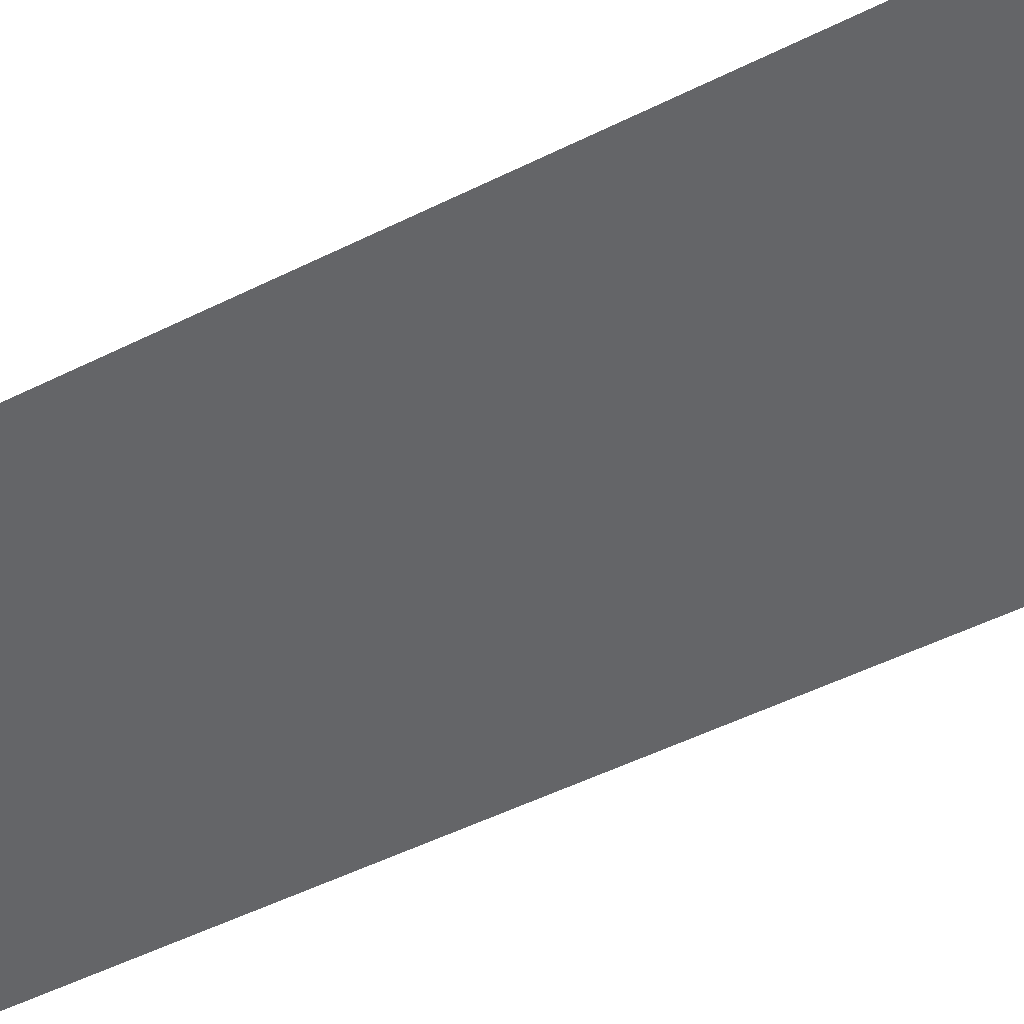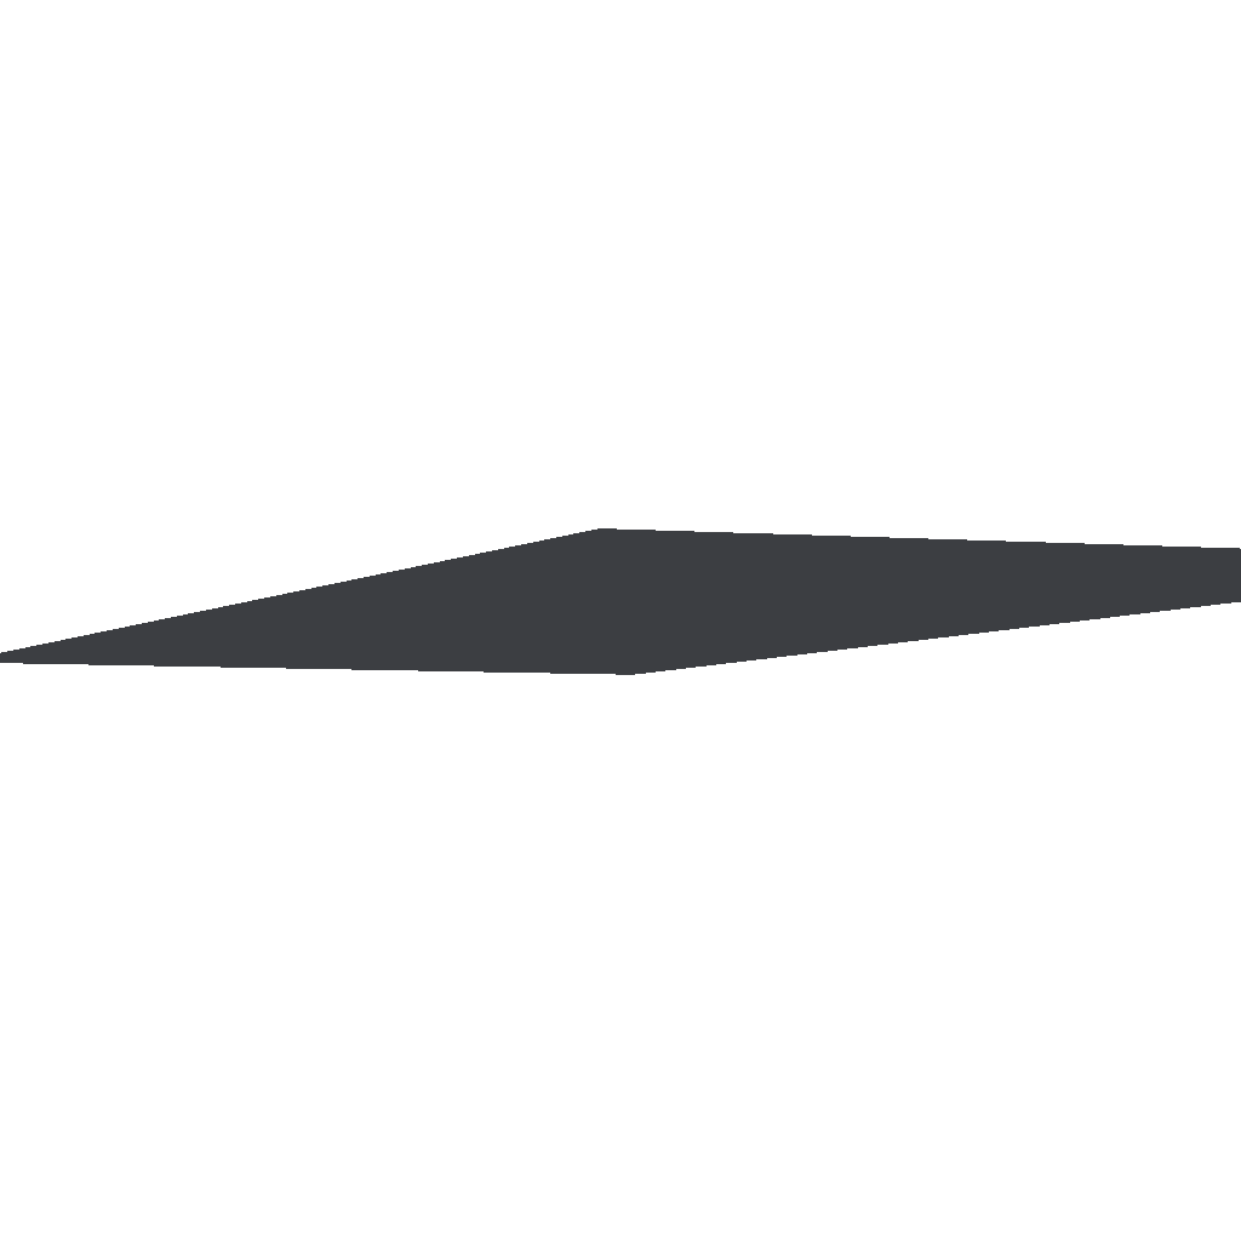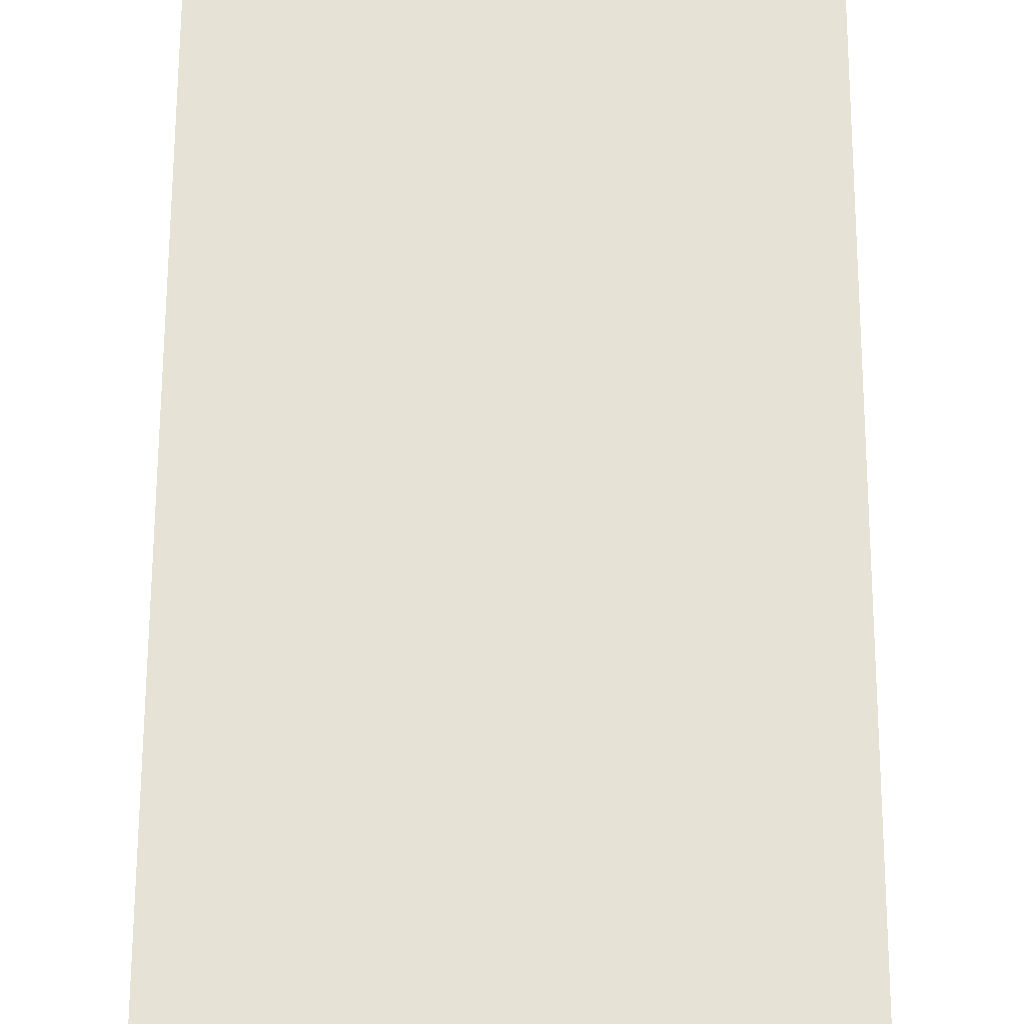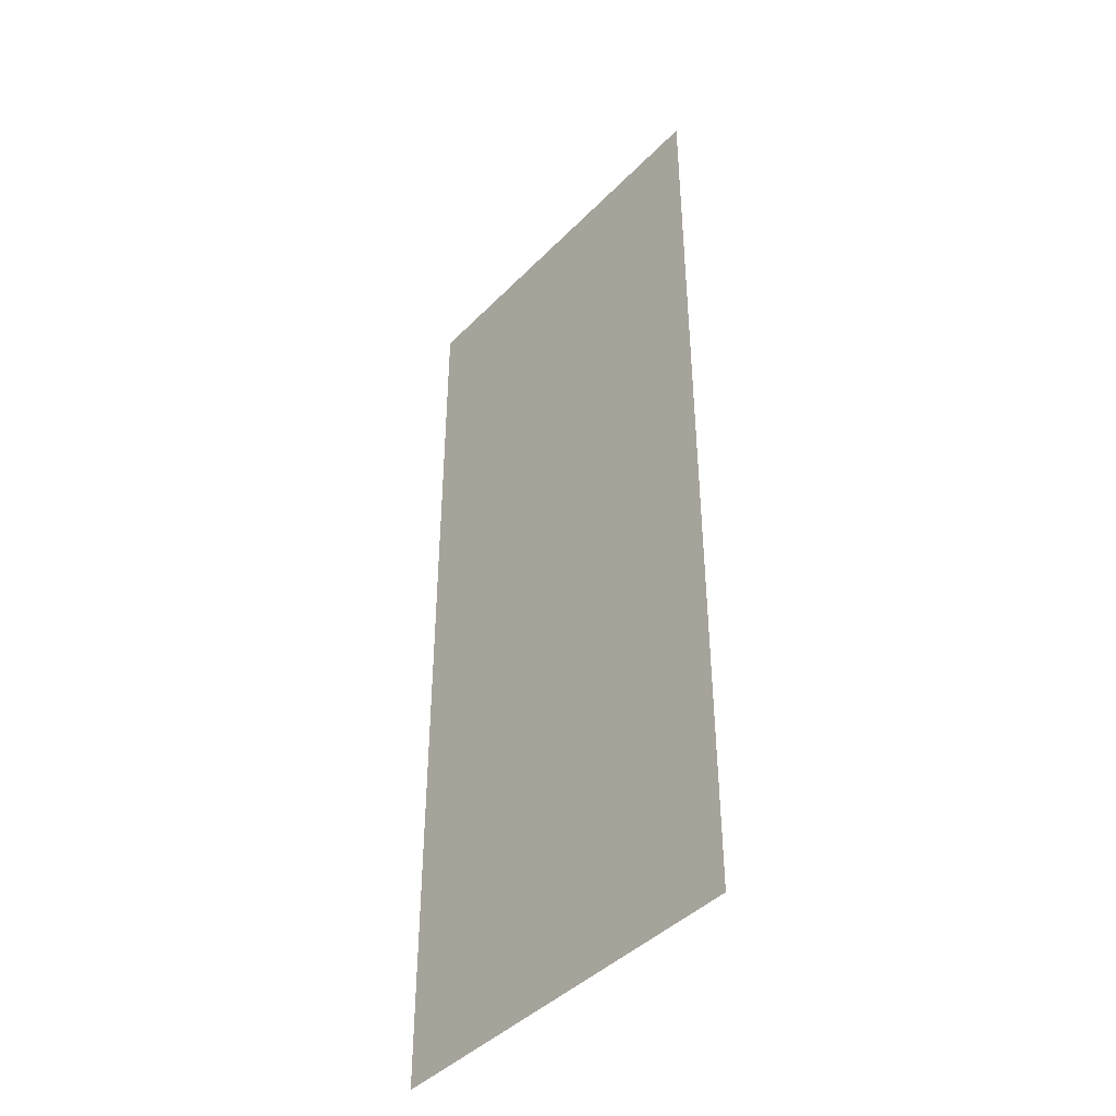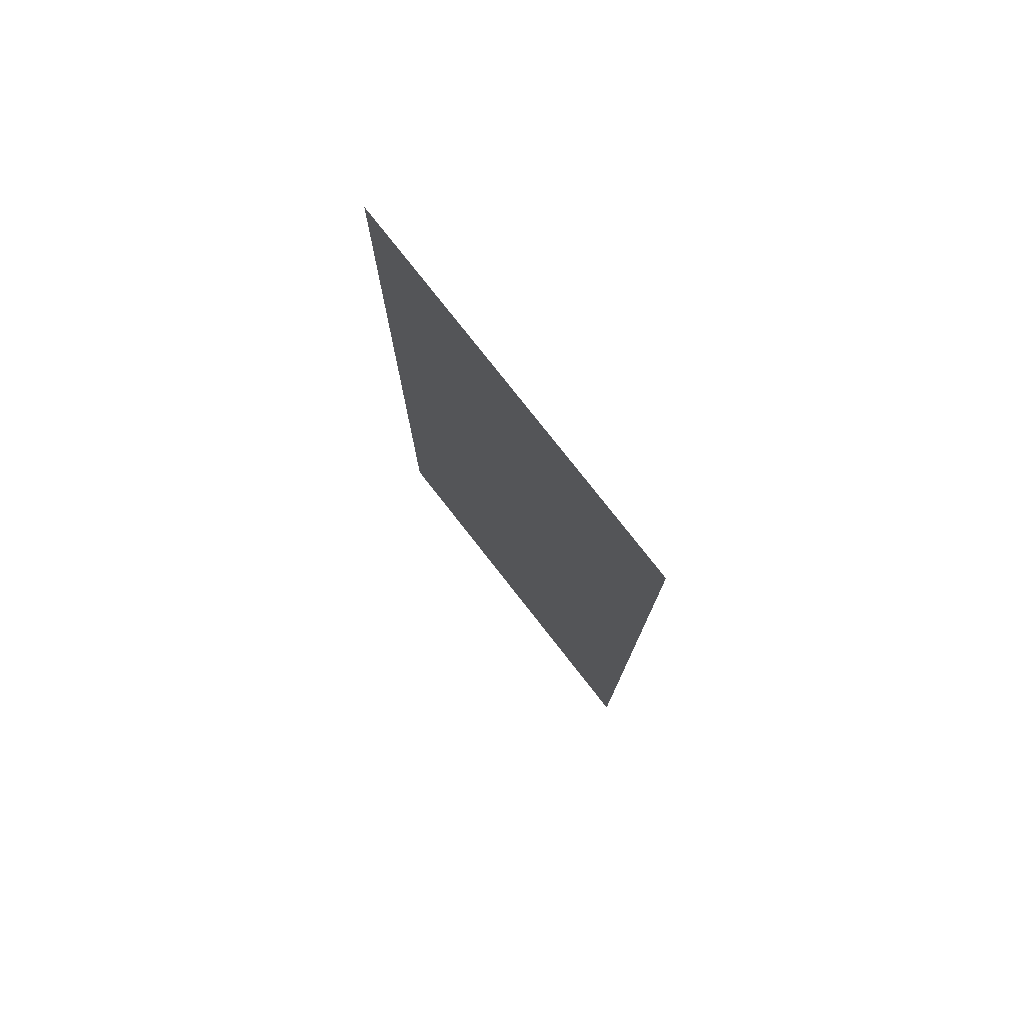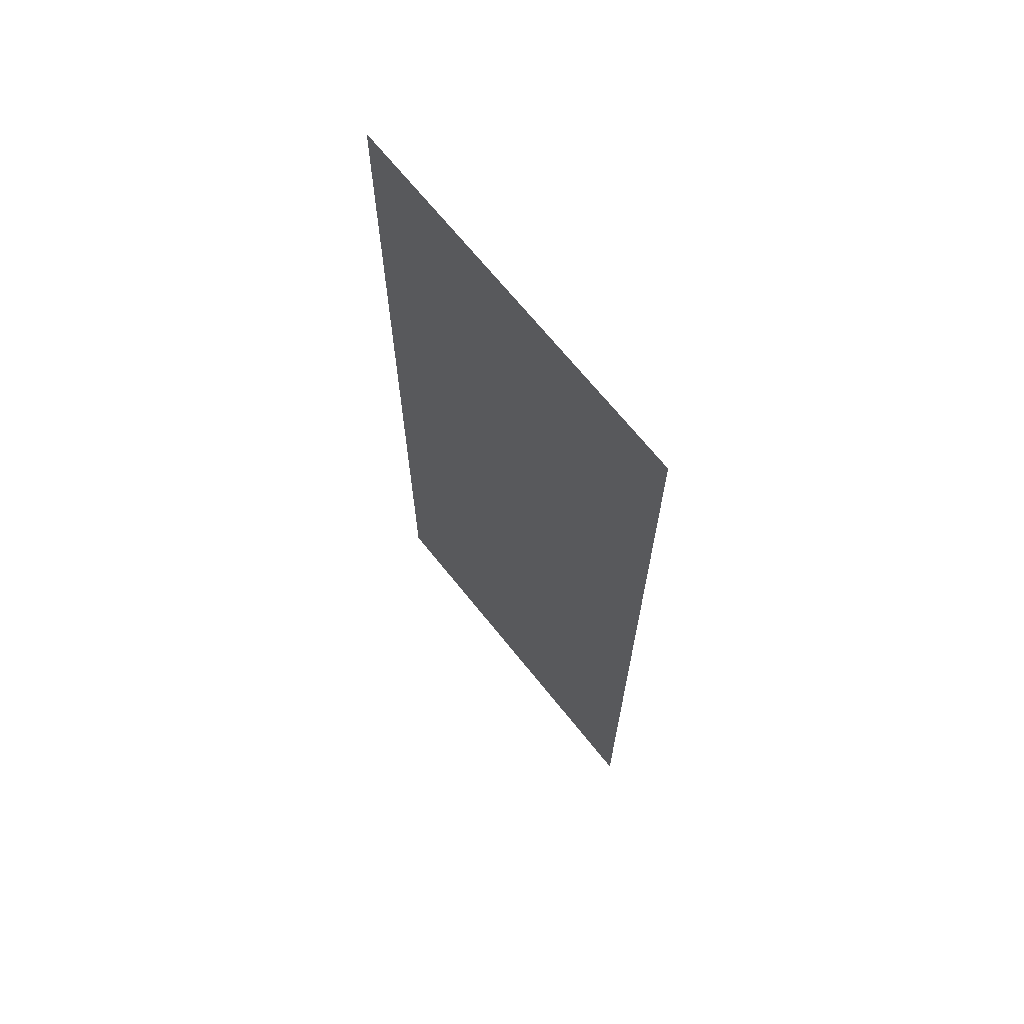
<metadata>
{"format":"obj","ext":"obj","renderer":"f3d","projection":"perspective","resolution":1024,"background":"white","views":[{"elev":-51.6,"azim":-61.7,"up":"+Y"},{"elev":-3.4,"azim":158.7,"up":"+Y"},{"elev":63.4,"azim":0.2,"up":"+Y"},{"elev":-43.0,"azim":49.9,"up":"+Z"},{"elev":78.2,"azim":51.9,"up":"+Z"},{"elev":68.6,"azim":51.3,"up":"+Z"}]}
</metadata>
<code>
v 0 0 37
v -30 0 -37
v -30 0 37
v -30 0 -37
v 0 0 37
v 0 0 -37
f 1 2 3
f 4 5 6

</code>
